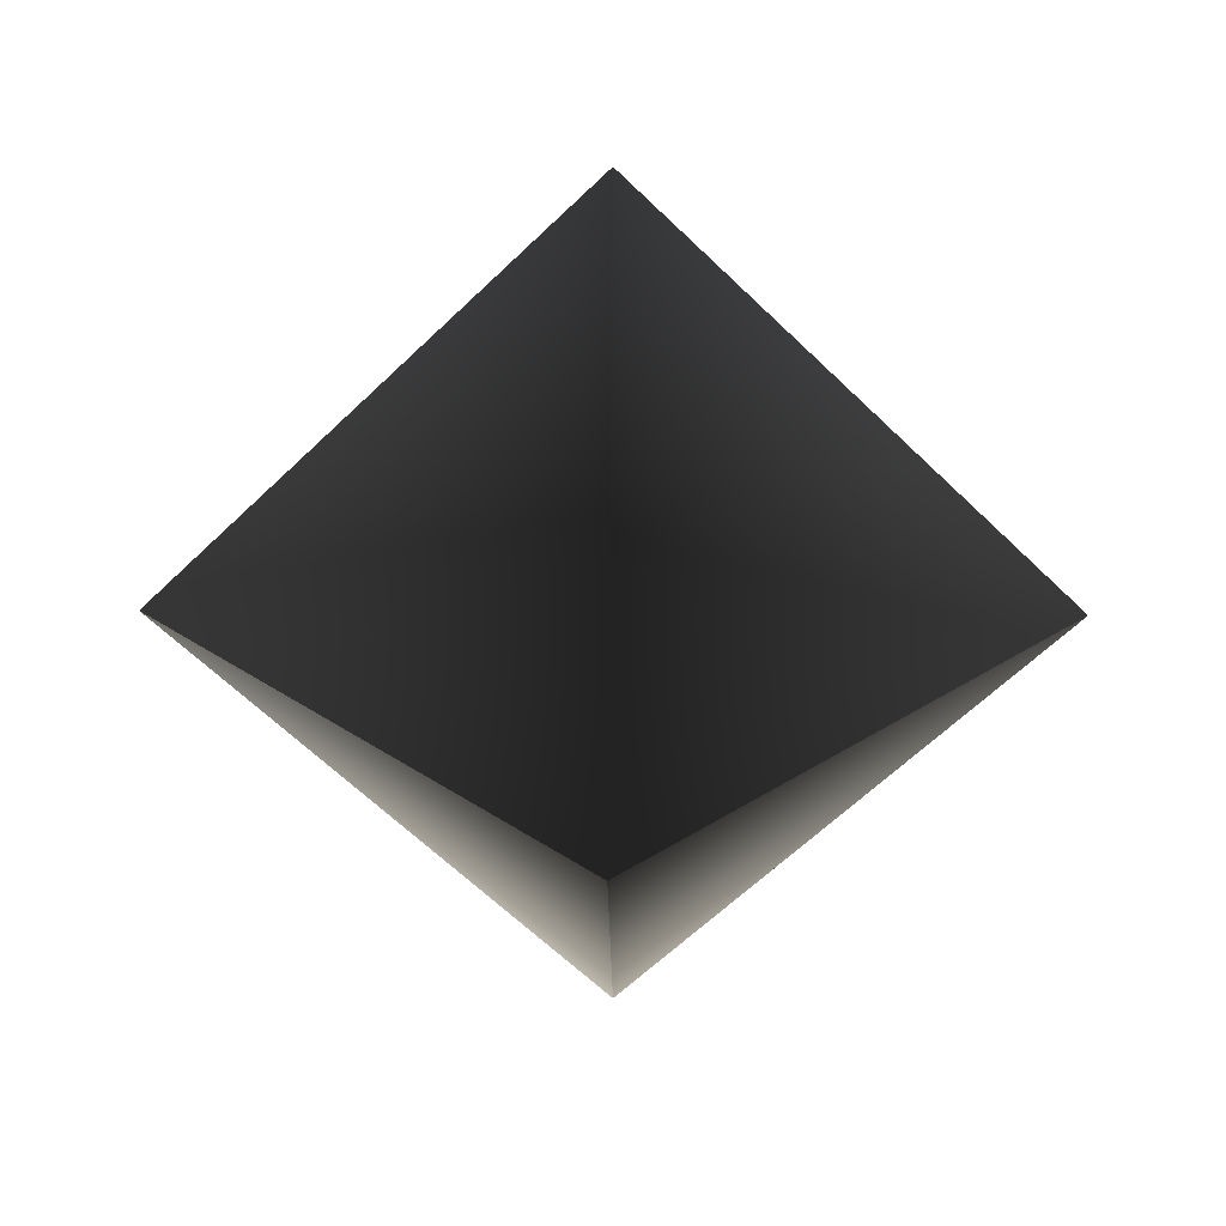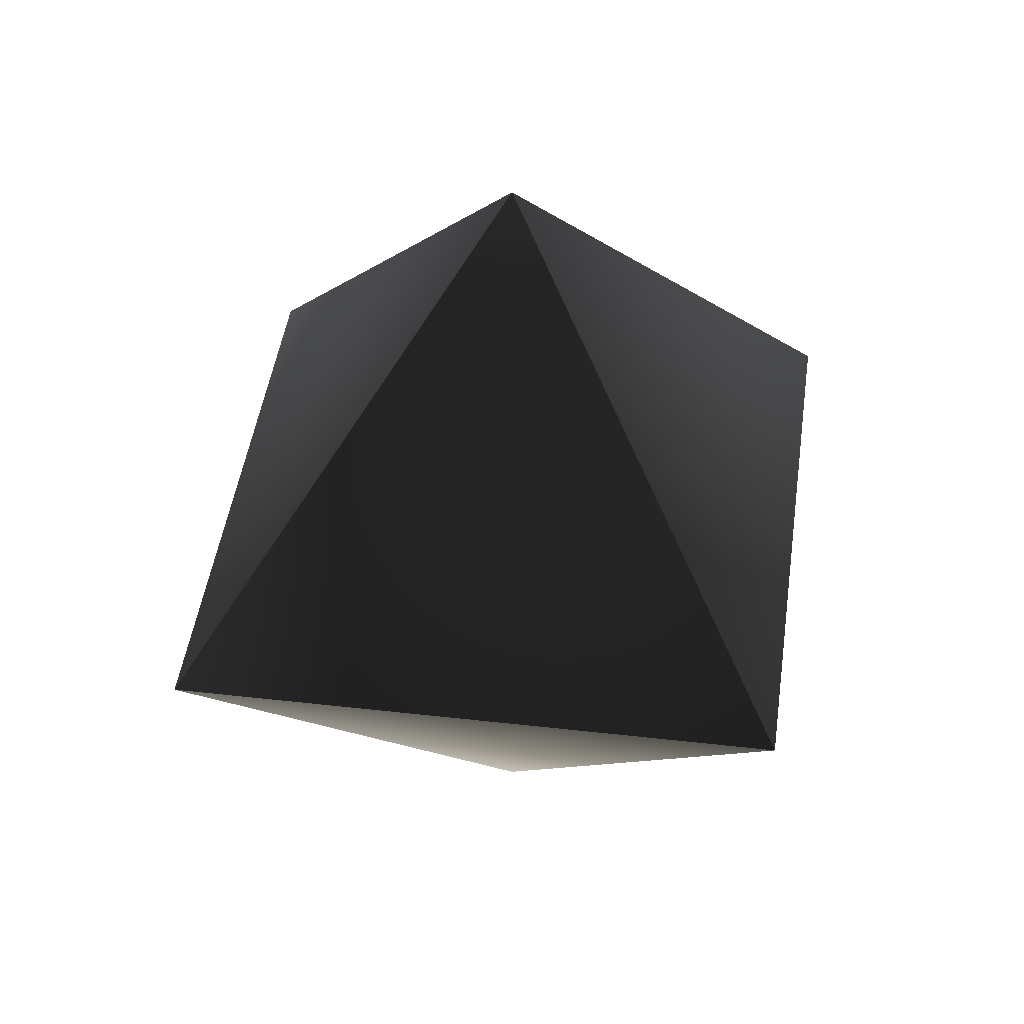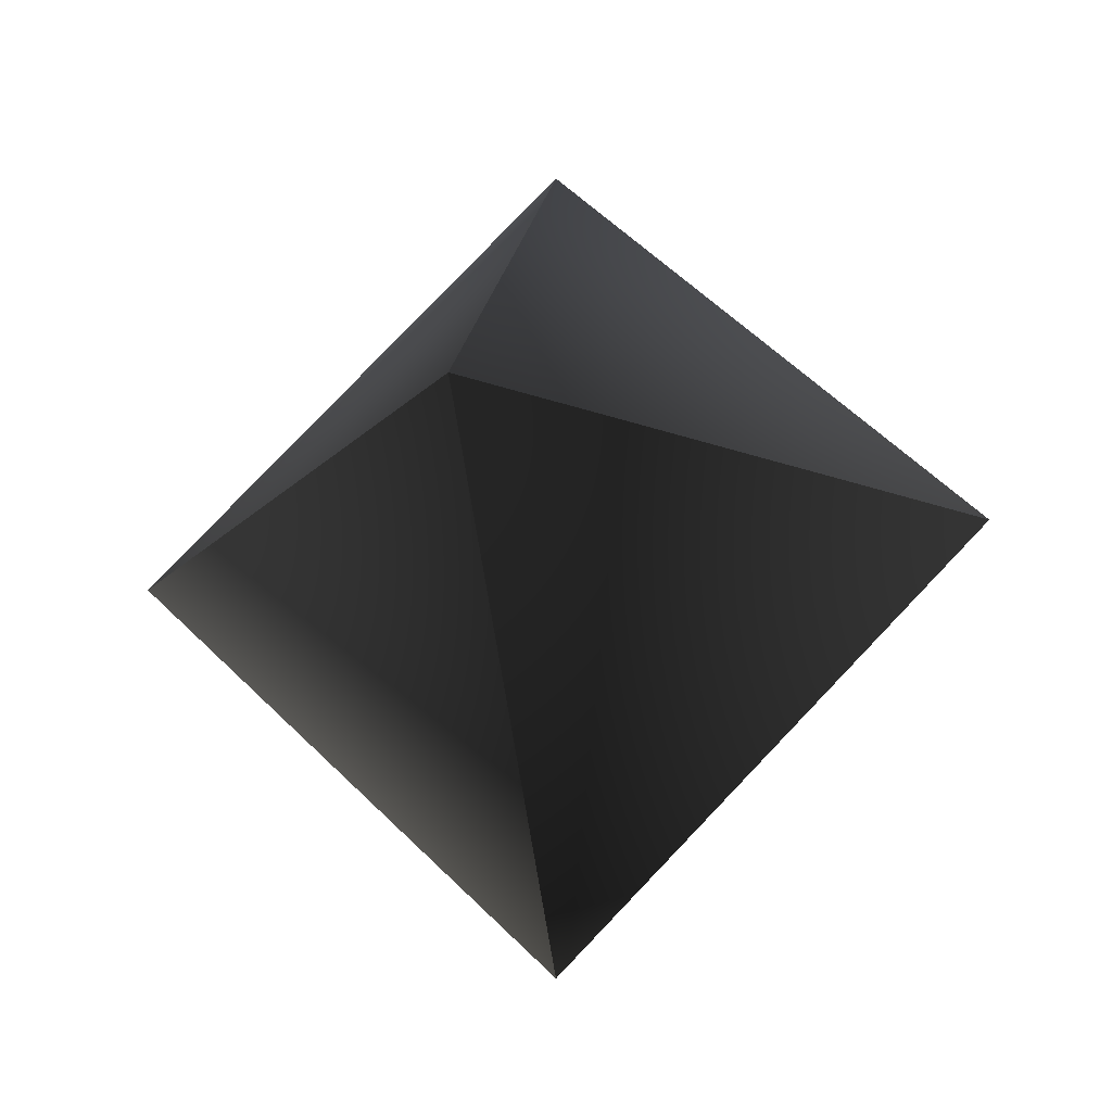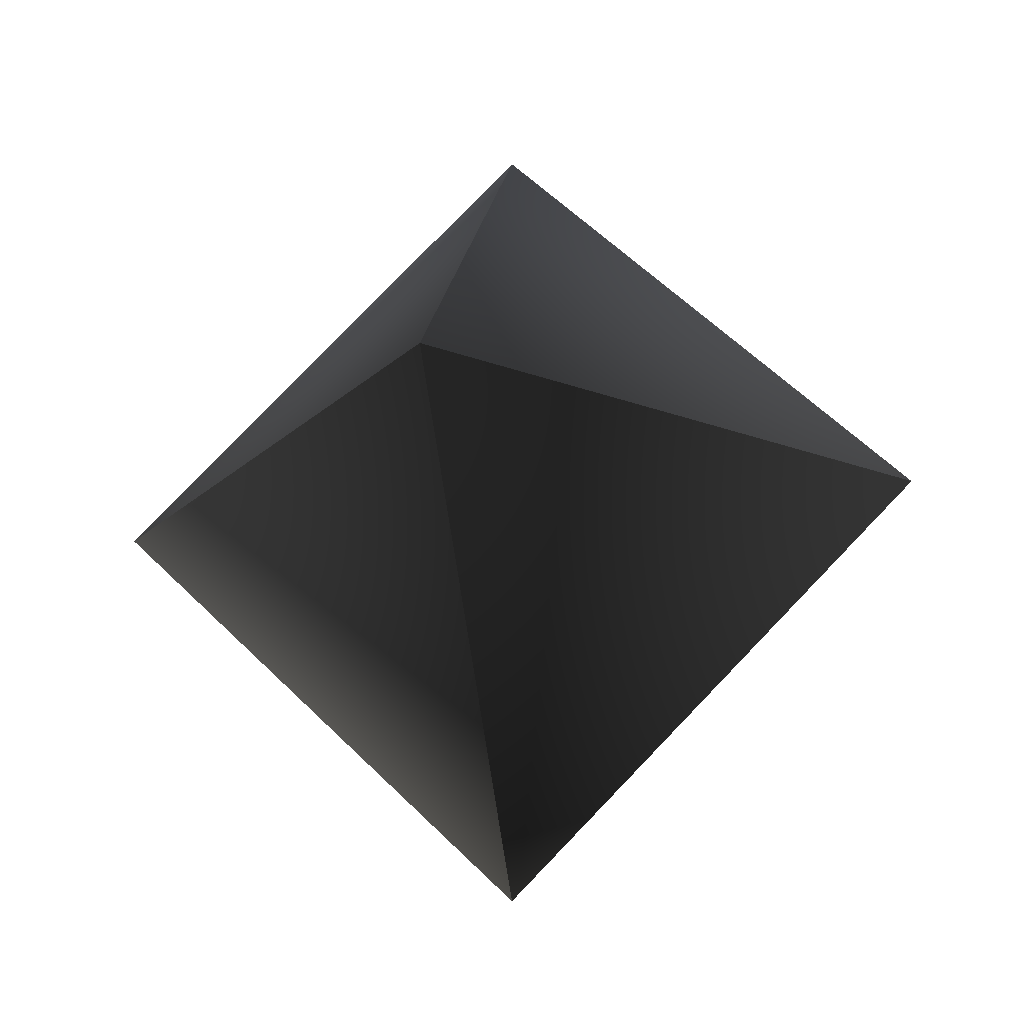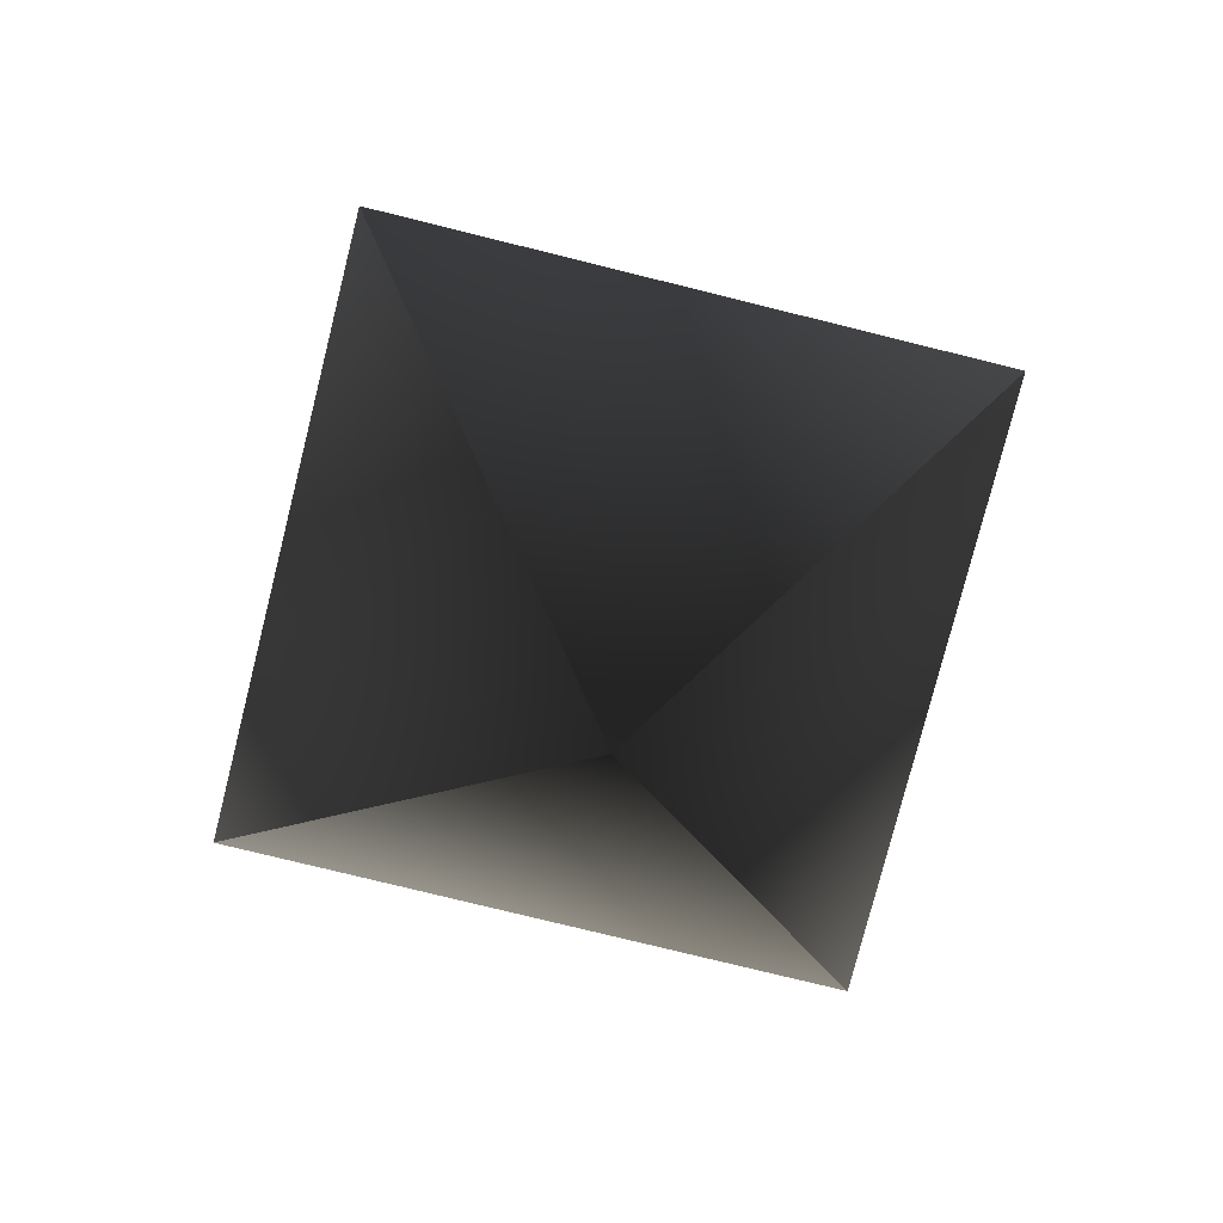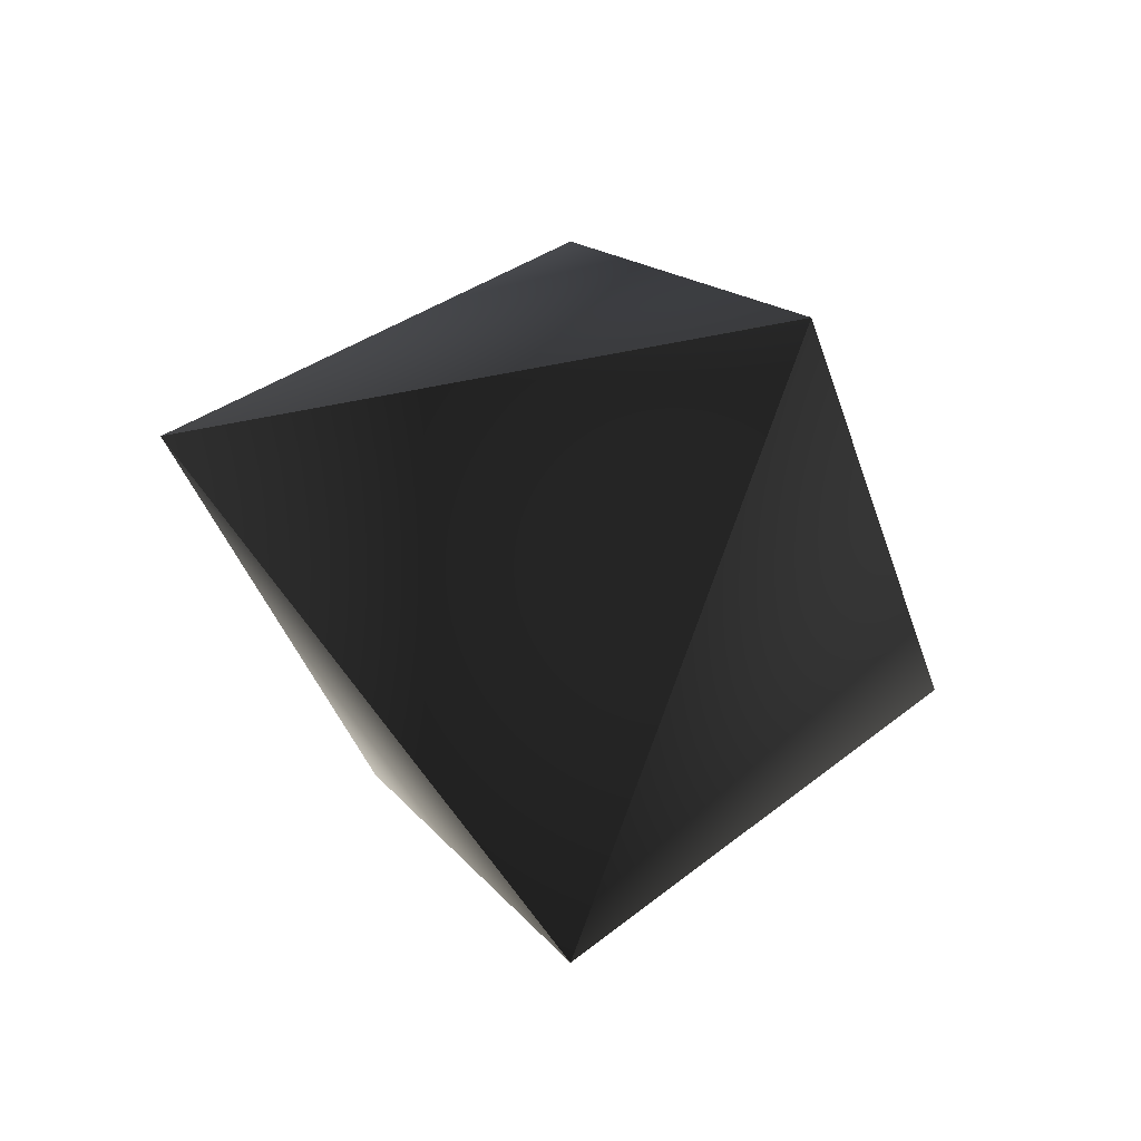
<metadata>
{"format":"obj","ext":"obj","renderer":"f3d","projection":"perspective","resolution":1024,"background":"white","views":[{"elev":29.4,"azim":0.6,"up":"+Z"},{"elev":43.7,"azim":52.7,"up":"+Y"},{"elev":-22.2,"azim":12.5,"up":"+Z"},{"elev":-22.1,"azim":-168.4,"up":"+Z"},{"elev":-75.1,"azim":121.0,"up":"+Z"},{"elev":-35.9,"azim":-119.2,"up":"+Z"}]}
</metadata>
<code>
v  5.04 0 0
v  0 5.04 0
v  0 0 5.04
v  -5.04 0 0
v  0 -5.04 0
v  0 0 -5.04
g frm-low
f 1 2 3
f 2 4 3
f 5 1 3
f 4 5 3
f 4 2 6
f 5 4 6
f 2 1 6
f 1 5 6

</code>
